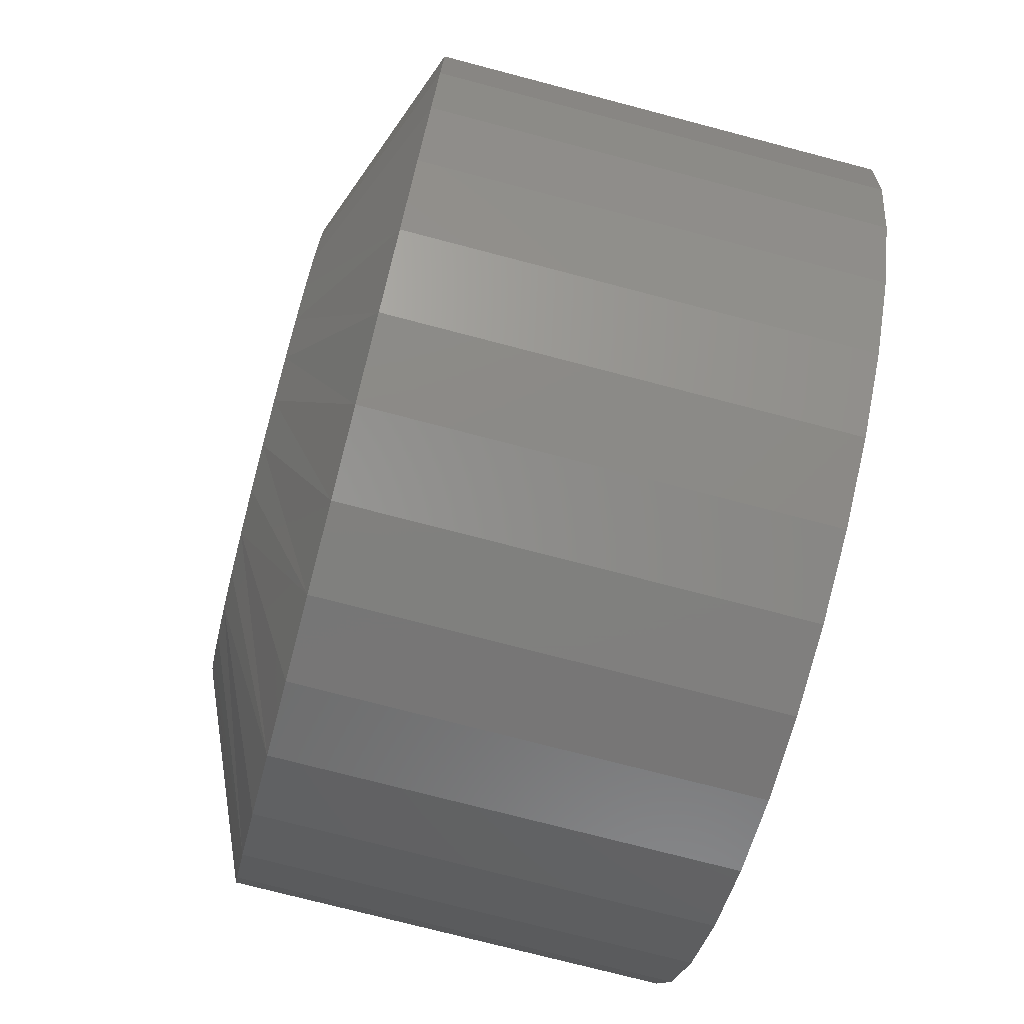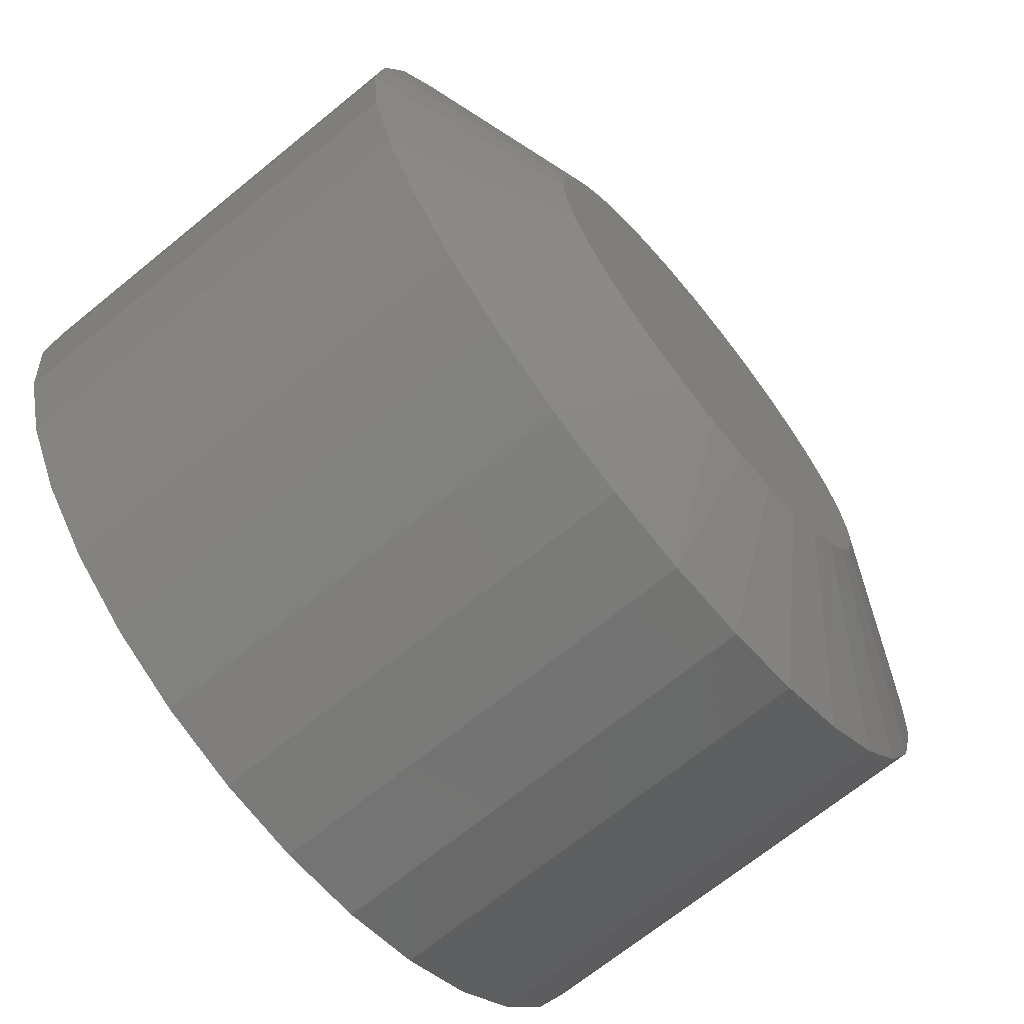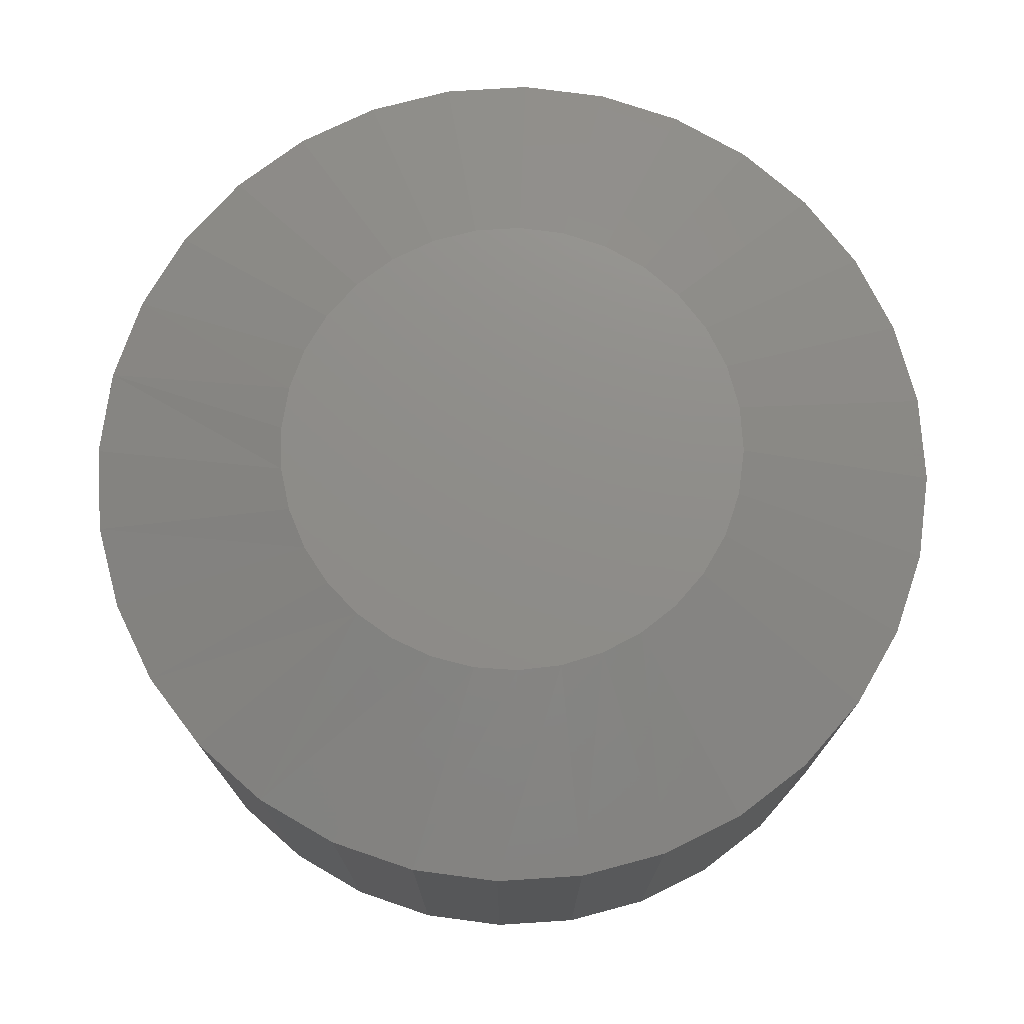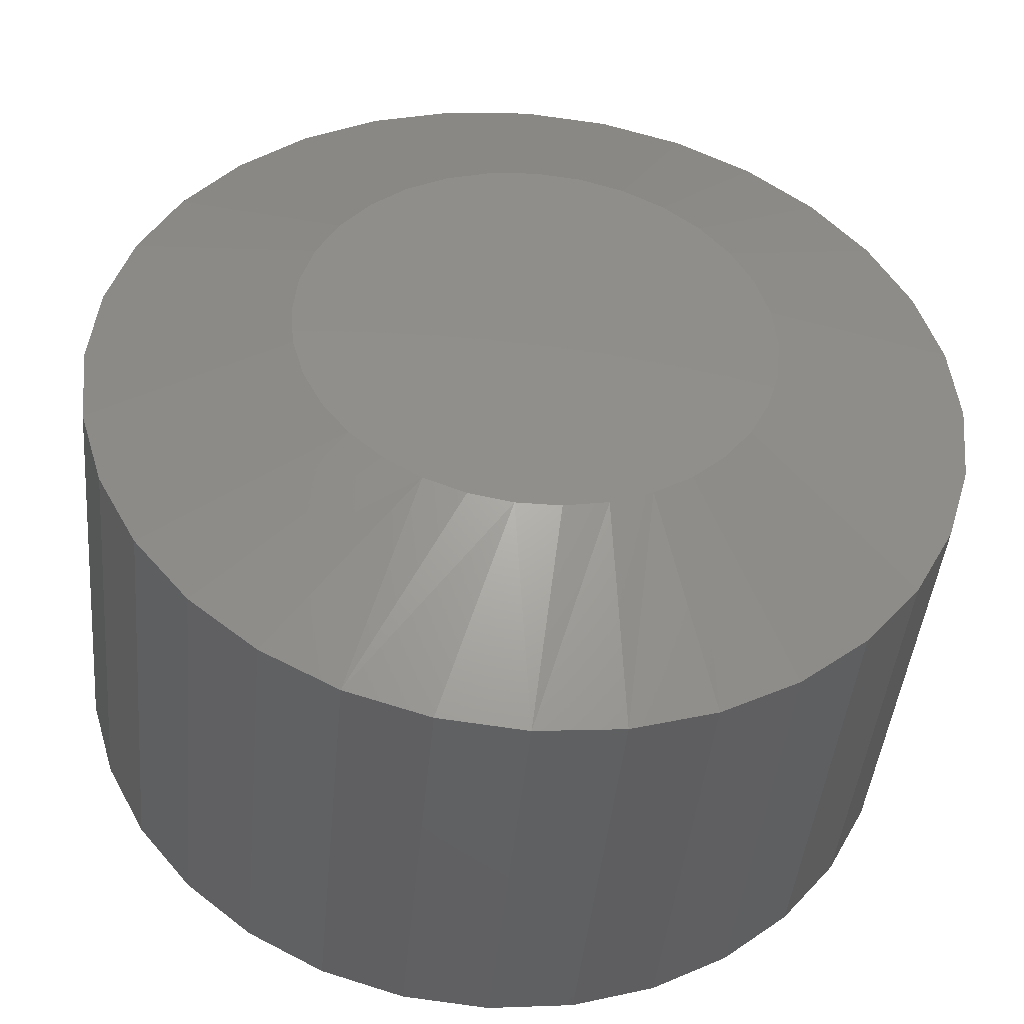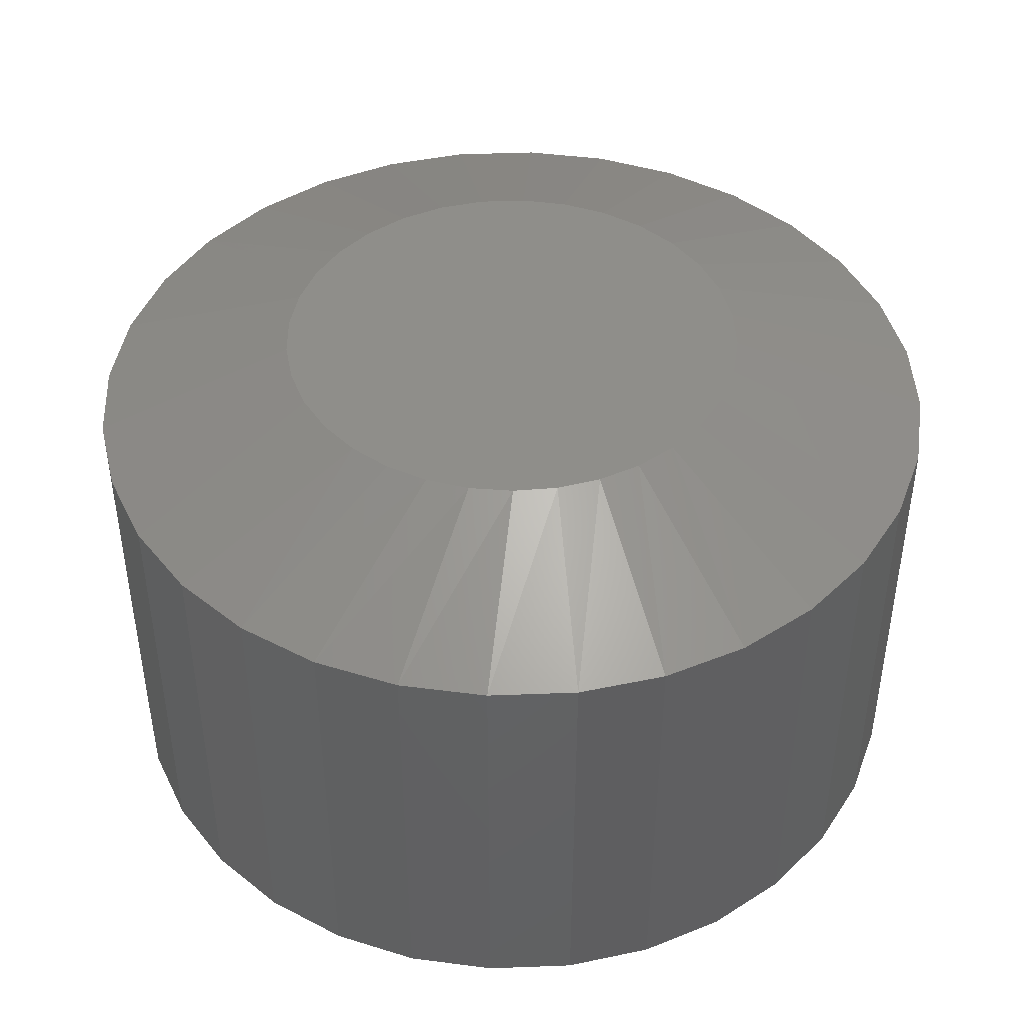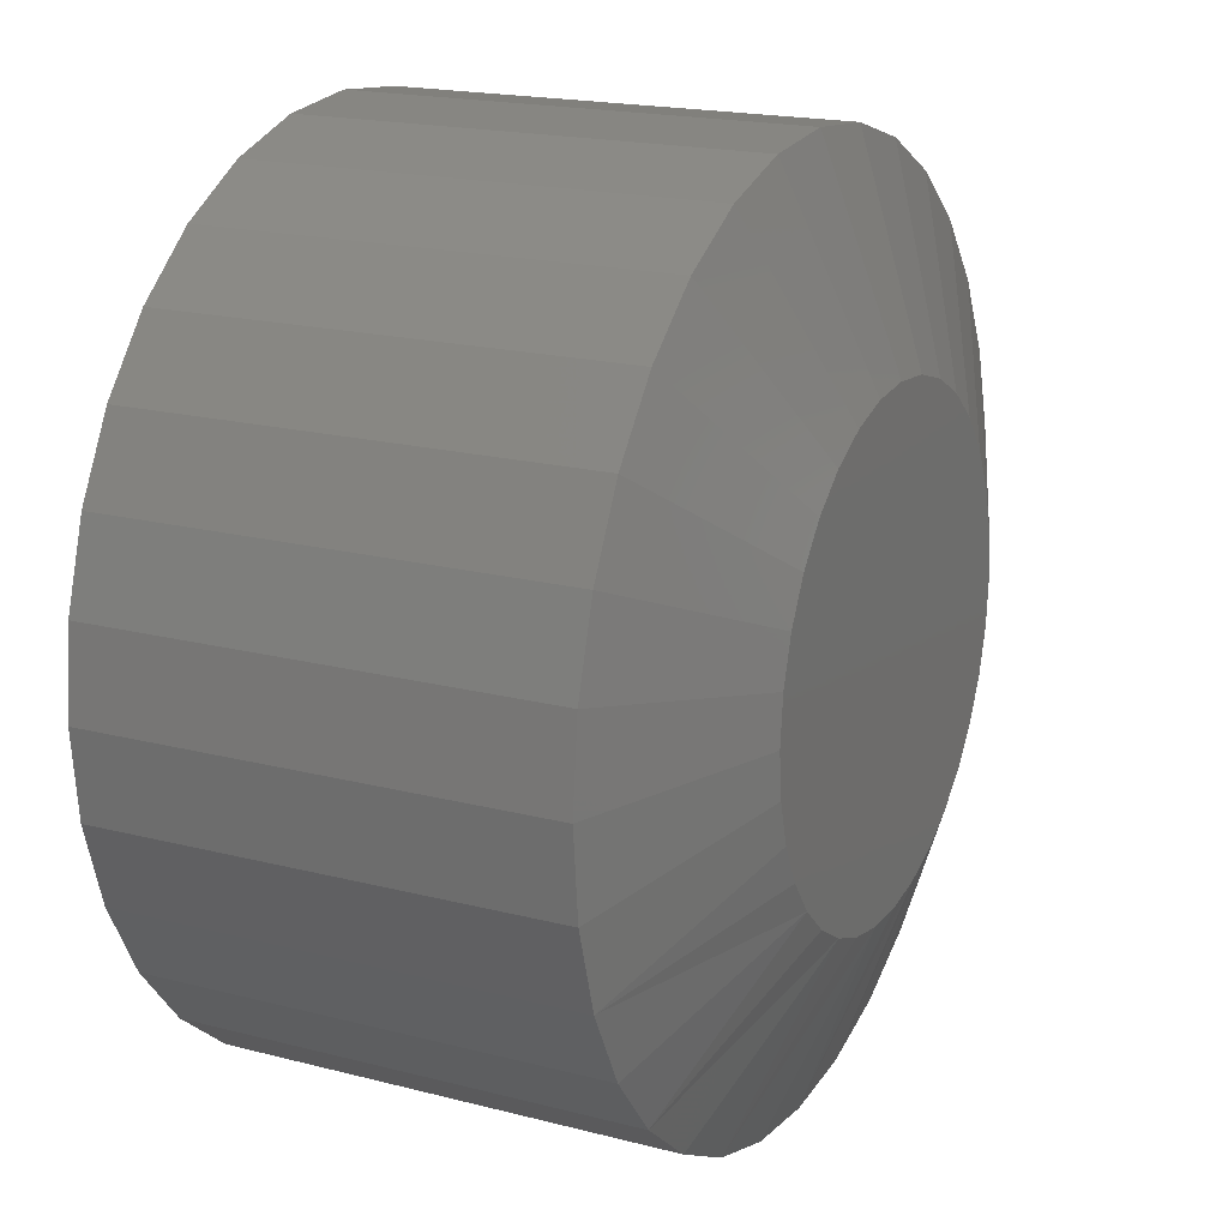
<metadata>
{"format":"stl","ext":"stl","renderer":"f3d","projection":"perspective","resolution":1024,"background":"white","views":[{"elev":-74.5,"azim":-104.7,"up":"+Z"},{"elev":-69.0,"azim":129.2,"up":"+Z"},{"elev":74.2,"azim":-144.3,"up":"+Y"},{"elev":-43.6,"azim":174.7,"up":"+Z"},{"elev":44.2,"azim":-143.2,"up":"+Y"},{"elev":18.6,"azim":116.4,"up":"+Z"}]}
</metadata>
<code>
# stl→obj: 97 verts, 190 faces
v 0.006579 7.012e-17 0.3425
v 0.0734 7.754e-17 0.3359
v -0.06024 6.27e-17 0.3359
v 0.03818 7.363e-17 -0.3411
v -0.02502 6.661e-17 -0.3411
v 0.1003 8.053e-17 -0.3294
v -0.08716 5.971e-17 -0.3294
v -0.1461 5.317e-17 -0.3066
v 0.1593 8.707e-17 -0.3066
v -0.1998 4.72e-17 -0.2733
v 0.213 9.304e-17 -0.2733
v -0.2465 4.202e-17 -0.2308
v 0.2597 9.822e-17 -0.2308
v -0.2846 3.779e-17 -0.1803
v 0.2978 1.025e-16 -0.1803
v -0.3128 3.466e-17 -0.1237
v 0.326 1.056e-16 -0.1237
v -0.3301 3.274e-17 -0.06294
v 0.3433 1.075e-16 -0.06294
v -0.3359 3.209e-17 7.934e-08
v 0.3491 1.081e-16 -2.046e-17
v -0.3294 3.282e-17 0.06682
v 0.3425 1.074e-16 0.06682
v -0.3099 3.499e-17 0.1311
v 0.323 1.053e-16 0.1311
v -0.2782 3.85e-17 0.1903
v 0.2914 1.017e-16 0.1903
v -0.2356 4.323e-17 0.2422
v 0.2488 9.701e-17 0.2422
v -0.1837 4.899e-17 0.2848
v 0.1969 9.125e-17 0.2848
v -0.1245 5.557e-17 0.3164
v 0.1377 8.467e-17 0.3164
v 0.6382 -0.1094 -2.32e-16
v 0.6382 -0.75 -7.735e-17
v 0.626 -0.1094 -0.1232
v 0.626 -0.75 -0.1232
v 0.5901 -0.1094 -0.2417
v 0.5901 -0.75 -0.2417
v 0.5317 -0.1094 -0.3509
v 0.5317 -0.75 -0.3509
v 0.4532 -0.1094 -0.4466
v 0.4532 -0.75 -0.4466
v 0.3575 -0.1094 -0.5251
v 0.3575 -0.75 -0.5251
v 0.2483 -0.1094 -0.5835
v 0.2483 -0.75 -0.5835
v 0.1298 -0.1094 -0.6194
v 0.1298 -0.75 -0.6194
v 0.006579 -0.1094 -0.6316
v 0.006579 -0.75 -0.6316
v -0.1166 -0.1094 -0.6194
v -0.1166 -0.75 -0.6194
v -0.2351 -0.1094 -0.5835
v -0.2351 -0.75 -0.5835
v -0.3443 -0.1094 -0.5251
v -0.3443 -0.75 -0.5251
v -0.44 -0.1094 -0.4466
v -0.44 -0.75 -0.4466
v -0.5186 -0.1094 -0.3509
v -0.5186 -0.75 -0.3509
v -0.5769 -0.1094 -0.2417
v -0.5769 -0.75 -0.2417
v -0.6129 -0.1094 -0.1232
v -0.6129 -0.75 -0.1232
v -0.625 -0.1094 7.734e-17
v -0.625 -0.75 7.734e-17
v -0.6129 -0.1094 0.1232
v -0.6129 -0.75 0.1232
v -0.5769 -0.1094 0.2417
v -0.5769 -0.75 0.2417
v -0.5186 -0.1094 0.3509
v -0.5186 -0.75 0.3509
v -0.44 -0.1094 0.4466
v -0.44 -0.75 0.4466
v -0.3443 -0.1094 0.5251
v -0.3443 -0.75 0.5251
v -0.2351 -0.1094 0.5835
v -0.2351 -0.75 0.5835
v -0.1166 -0.1094 0.6194
v -0.1166 -0.75 0.6194
v 0.006579 -0.1094 0.6316
v 0.006579 -0.75 0.6316
v 0.1298 -0.1094 0.6194
v 0.1298 -0.75 0.6194
v 0.2483 -0.1094 0.5835
v 0.2483 -0.75 0.5835
v 0.3575 -0.1094 0.5251
v 0.3575 -0.75 0.5251
v 0.4532 -0.1094 0.4466
v 0.4532 -0.75 0.4466
v 0.5317 -0.1094 0.3509
v 0.5317 -0.75 0.3509
v 0.5901 -0.1094 0.2417
v 0.5901 -0.75 0.2417
v 0.626 -0.1094 0.1232
v 0.626 -0.75 0.1232
f 1 2 3
f 4 5 6
f 5 7 6
f 6 7 8
f 6 8 9
f 9 8 10
f 9 10 11
f 11 10 12
f 11 12 13
f 13 12 14
f 13 14 15
f 15 14 16
f 15 16 17
f 17 16 18
f 17 18 19
f 19 18 20
f 19 20 21
f 21 20 22
f 21 22 23
f 23 22 24
f 23 24 25
f 25 24 26
f 25 26 27
f 27 26 28
f 27 28 29
f 29 28 30
f 29 30 31
f 31 30 32
f 31 32 33
f 33 32 3
f 33 3 2
f 34 35 36
f 36 35 37
f 36 37 38
f 38 37 39
f 38 39 40
f 40 39 41
f 40 41 42
f 42 41 43
f 42 43 44
f 44 43 45
f 44 45 46
f 46 45 47
f 46 47 48
f 48 47 49
f 48 49 50
f 50 49 51
f 50 51 52
f 52 51 53
f 52 53 54
f 54 53 55
f 54 55 56
f 56 55 57
f 56 57 58
f 58 57 59
f 58 59 60
f 60 59 61
f 60 61 62
f 62 61 63
f 62 63 64
f 64 63 65
f 64 65 66
f 66 65 67
f 66 67 68
f 68 67 69
f 68 69 70
f 70 69 71
f 70 71 72
f 72 71 73
f 72 73 74
f 74 73 75
f 74 75 76
f 76 75 77
f 76 77 78
f 78 77 79
f 78 79 80
f 80 79 81
f 80 81 82
f 82 81 83
f 82 83 84
f 84 83 85
f 84 85 86
f 86 85 87
f 86 87 88
f 88 87 89
f 88 89 90
f 90 89 91
f 90 91 92
f 92 91 93
f 92 93 94
f 94 93 95
f 94 95 96
f 96 95 97
f 96 97 34
f 34 97 35
f 31 88 29
f 3 78 80
f 32 78 3
f 27 92 25
f 25 92 94
f 25 94 23
f 23 94 96
f 23 96 21
f 21 96 34
f 72 26 70
f 70 26 24
f 70 24 68
f 68 24 22
f 68 22 66
f 66 22 20
f 92 27 90
f 90 27 29
f 90 29 88
f 88 31 86
f 86 31 33
f 86 33 84
f 3 80 1
f 1 80 82
f 1 82 2
f 2 82 84
f 2 84 33
f 78 32 76
f 76 32 30
f 76 30 74
f 26 72 28
f 28 72 74
f 28 74 30
f 48 50 4
f 44 46 9
f 14 60 16
f 16 60 62
f 16 62 18
f 18 62 64
f 18 64 20
f 20 64 66
f 21 34 19
f 19 34 36
f 19 36 17
f 17 36 38
f 17 38 15
f 60 14 58
f 58 14 12
f 58 12 56
f 56 12 10
f 56 10 54
f 54 10 8
f 54 8 52
f 52 8 7
f 52 7 50
f 50 7 5
f 50 5 4
f 48 4 46
f 46 4 6
f 46 6 9
f 44 9 42
f 42 9 11
f 42 11 13
f 15 38 13
f 13 38 40
f 13 40 42
f 81 85 83
f 85 81 87
f 87 81 79
f 87 79 89
f 89 79 77
f 89 77 91
f 91 77 75
f 91 75 93
f 93 75 73
f 93 73 95
f 95 73 71
f 95 71 97
f 97 71 69
f 97 69 35
f 35 69 67
f 35 67 37
f 37 67 65
f 37 65 39
f 39 65 63
f 39 63 41
f 41 63 61
f 41 61 43
f 43 61 59
f 43 59 45
f 45 59 57
f 45 57 47
f 47 57 55
f 47 55 49
f 49 55 53
f 49 53 51

</code>
